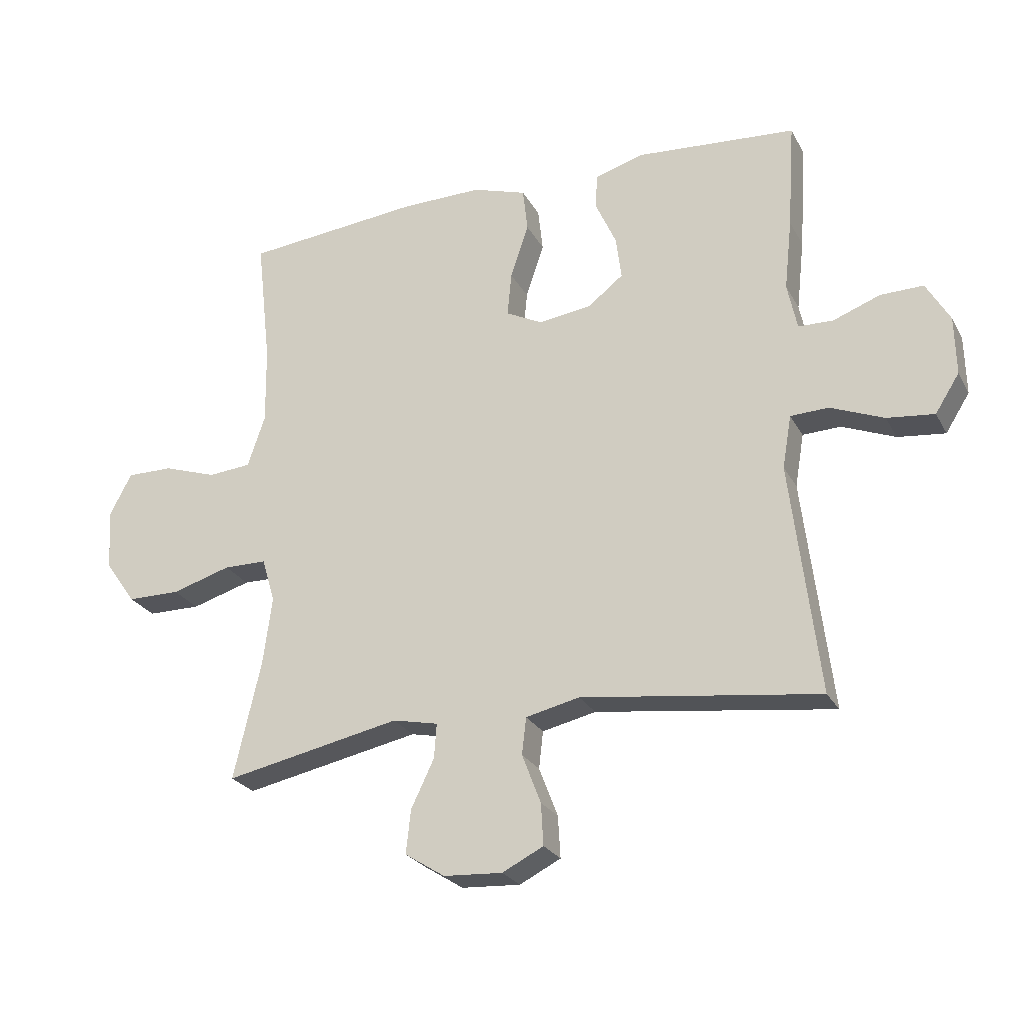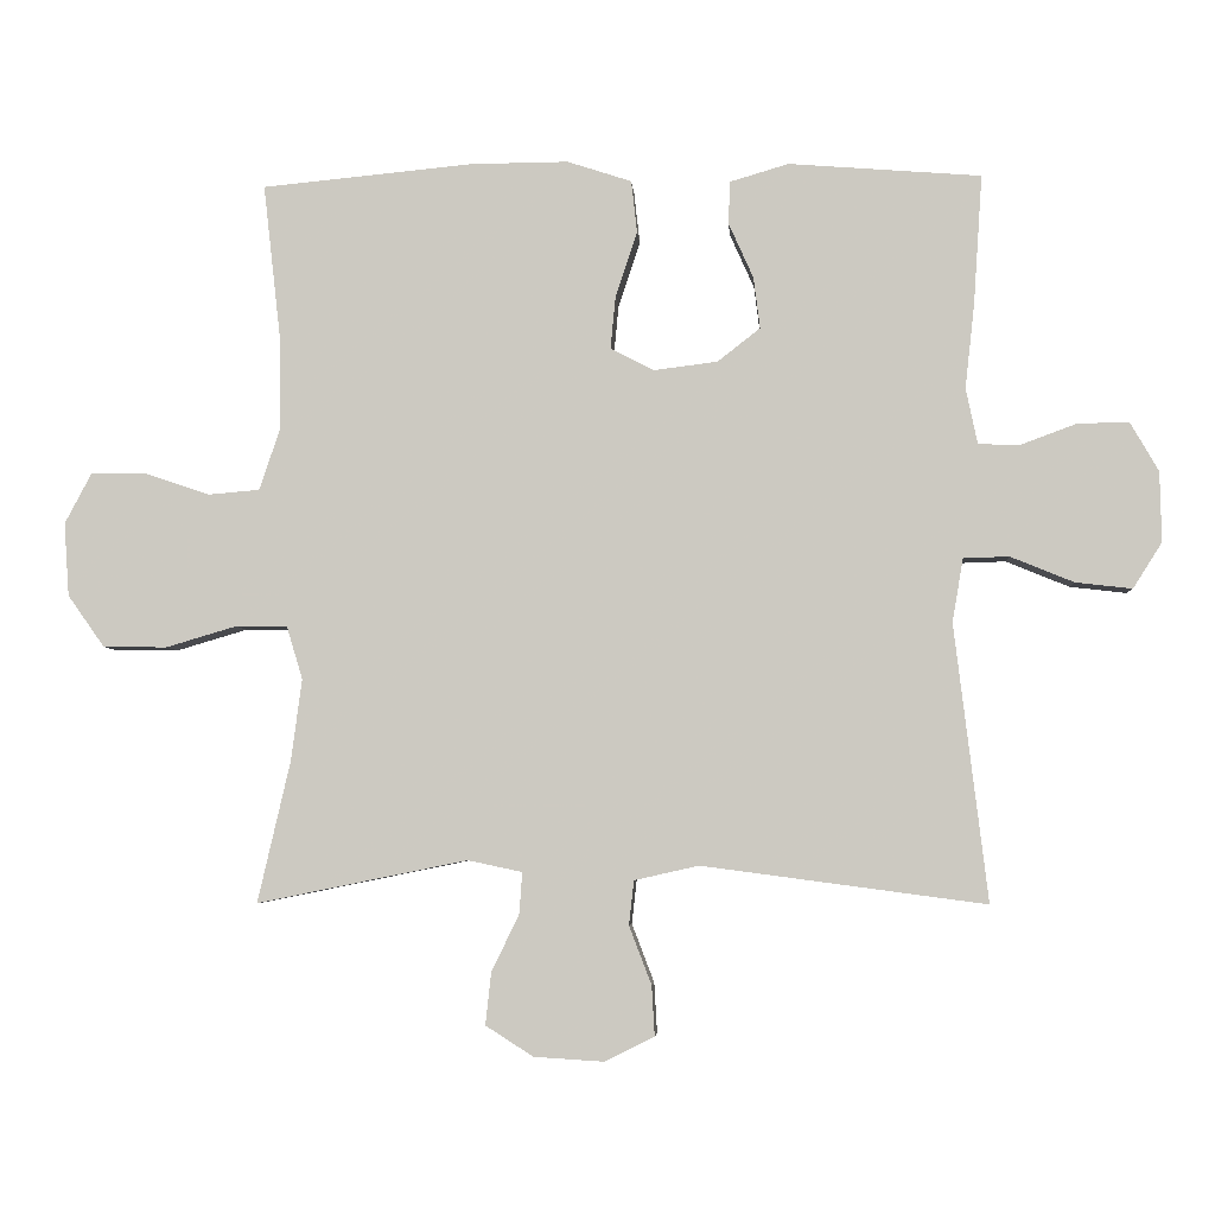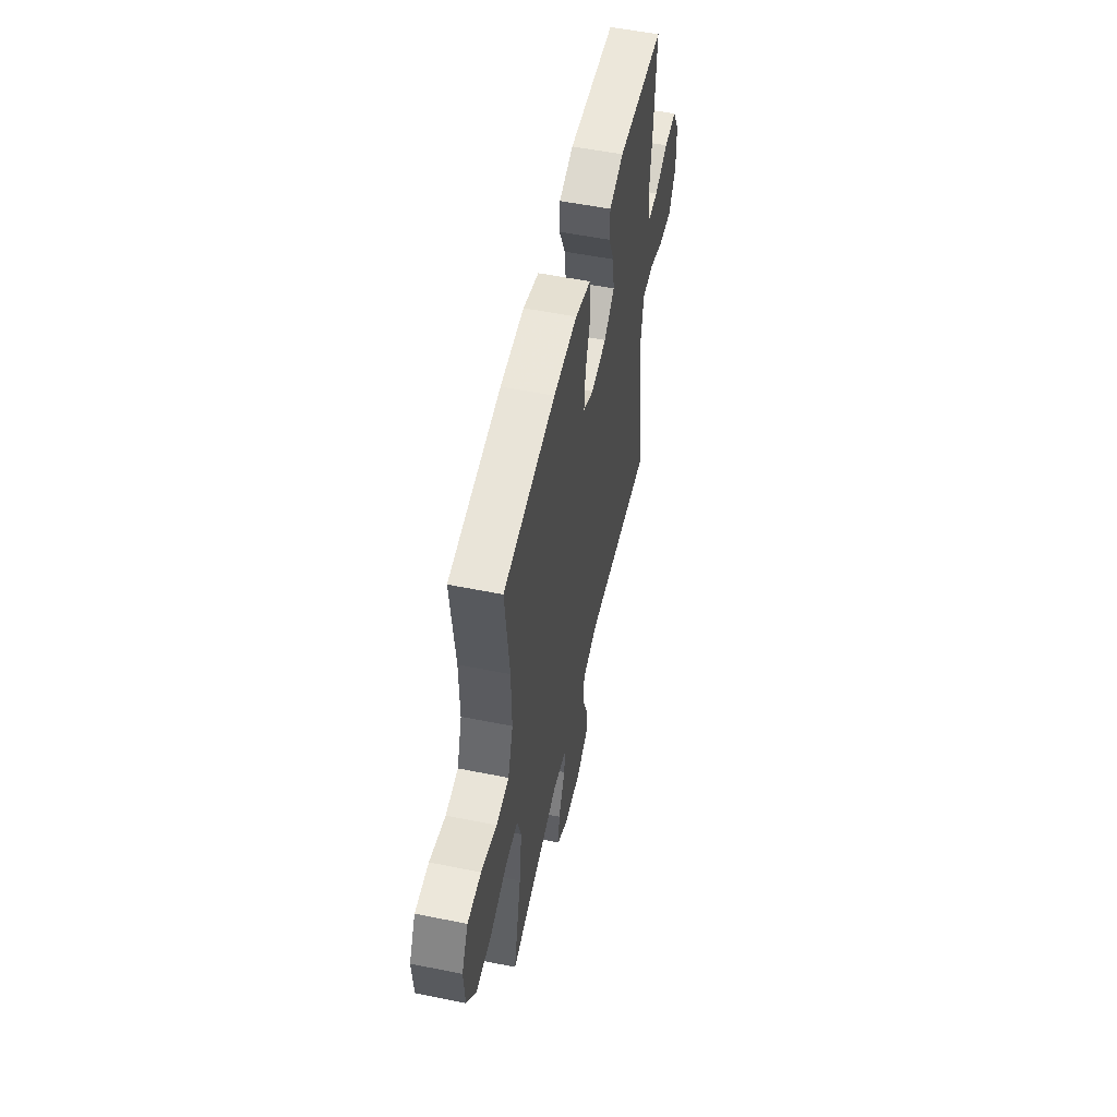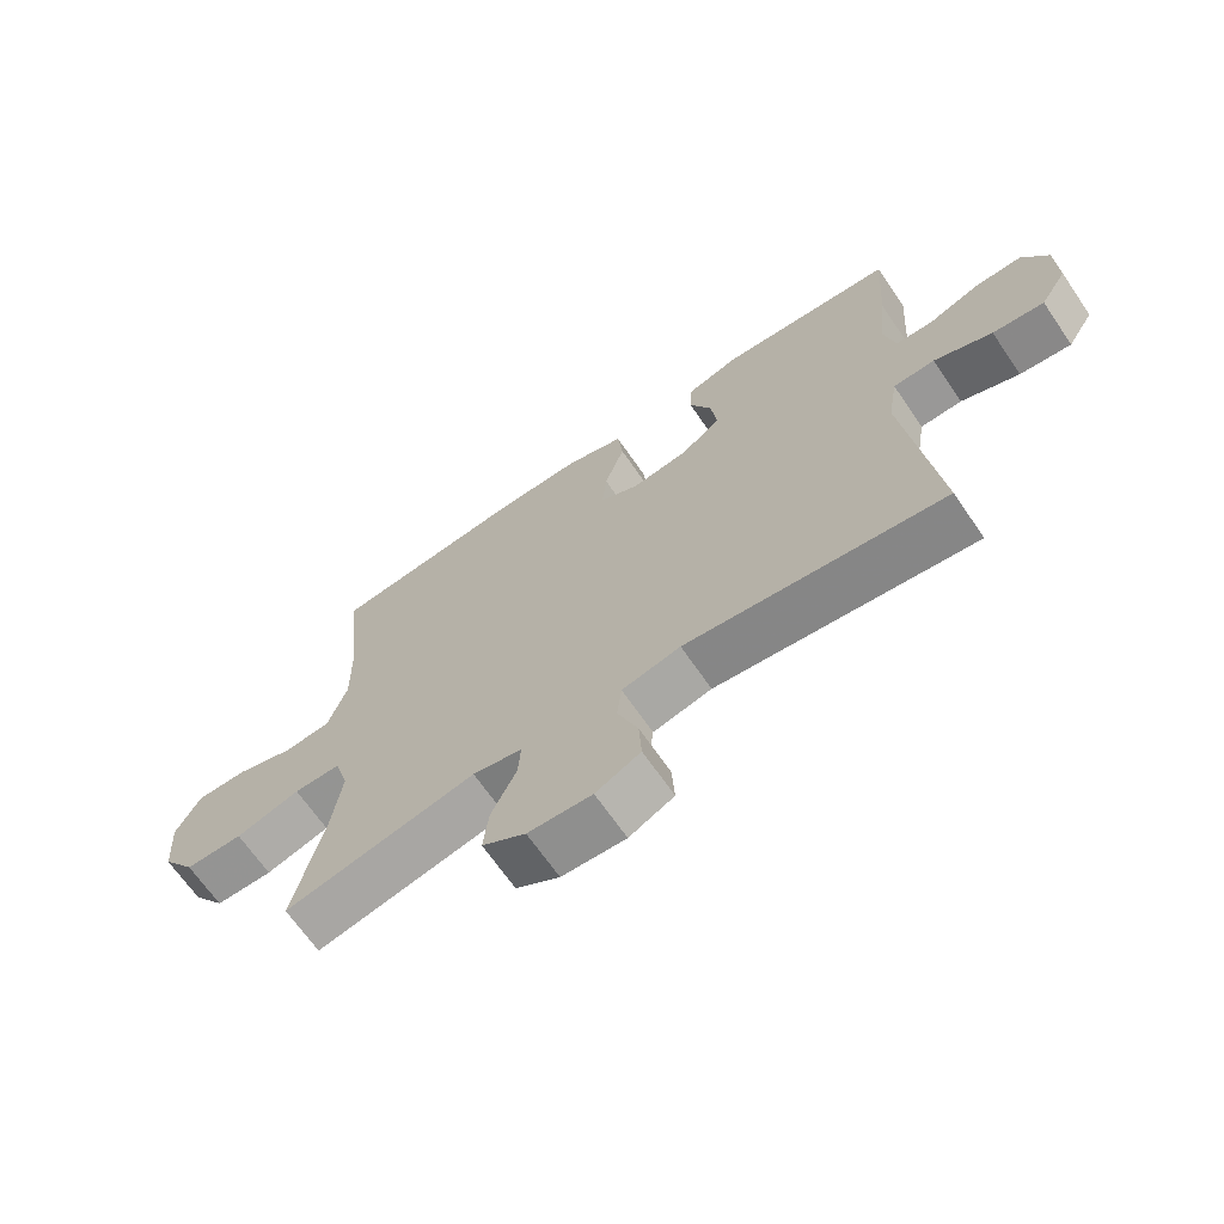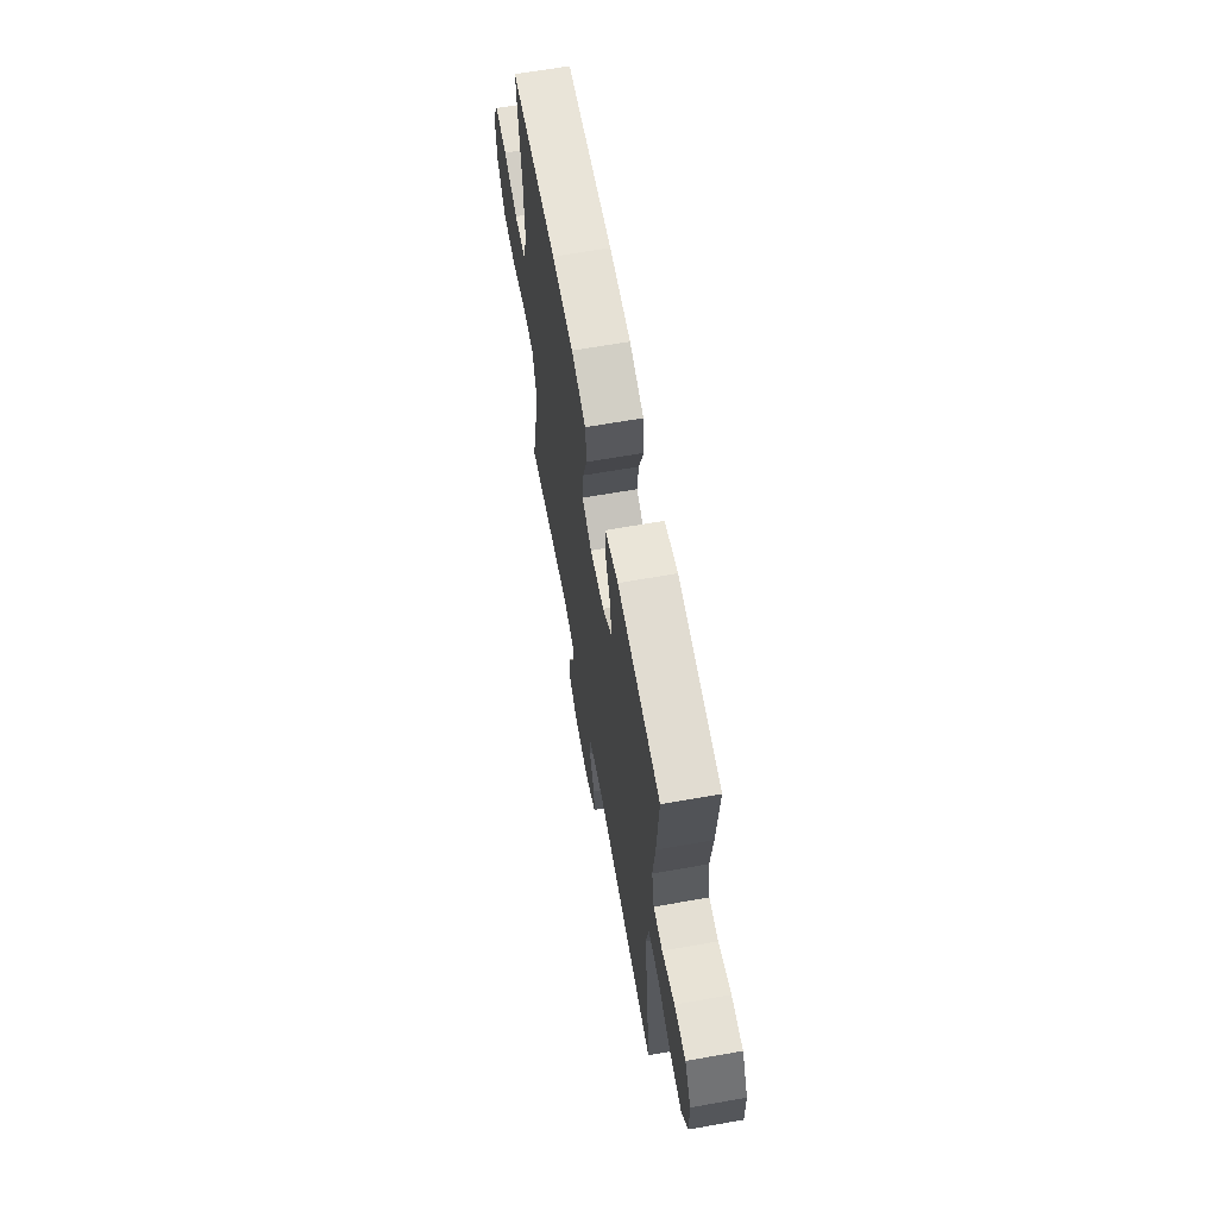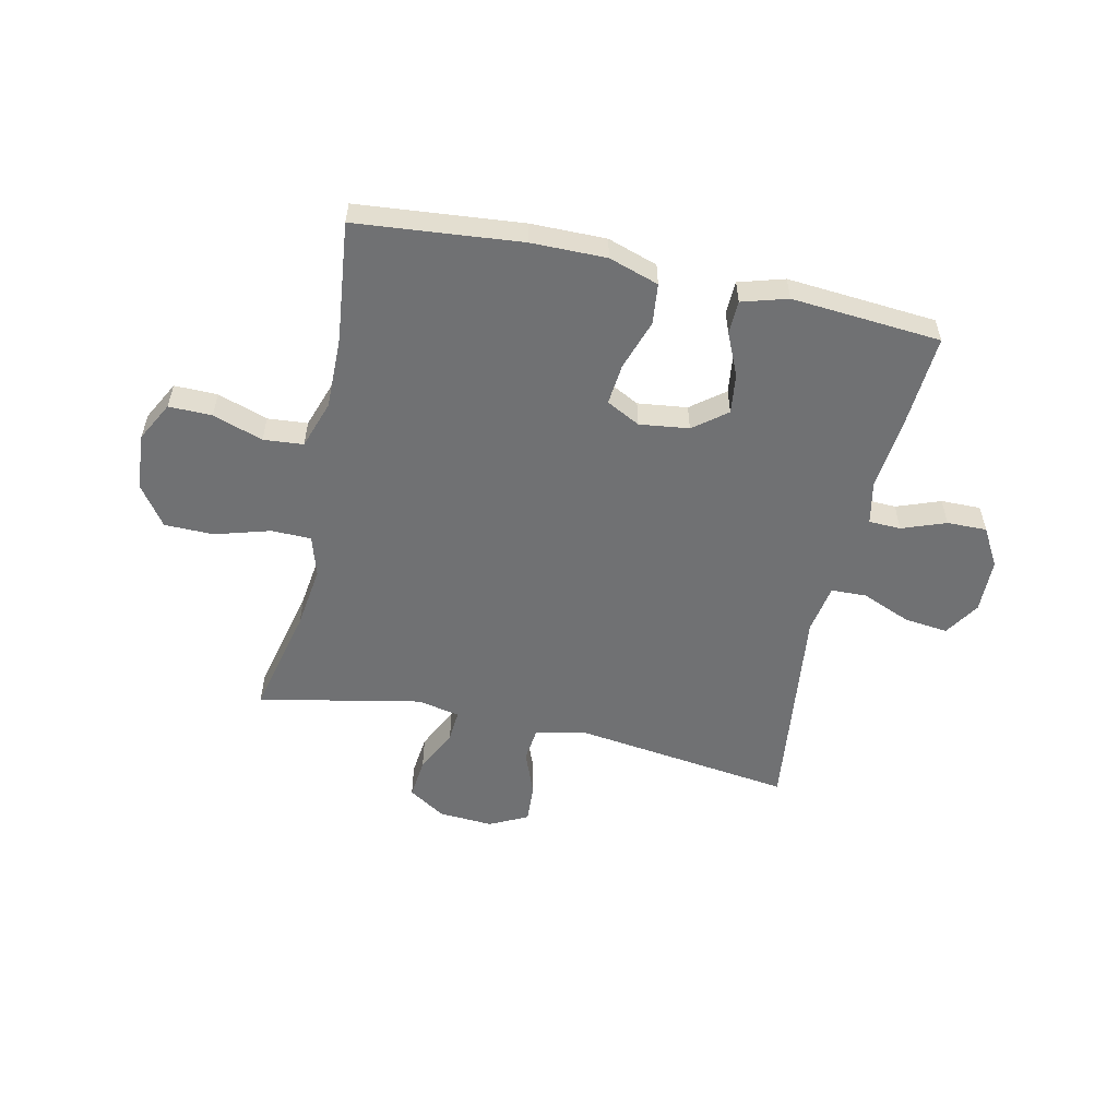
<metadata>
{"format":"obj","ext":"obj","renderer":"f3d","projection":"perspective","resolution":1024,"background":"white","views":[{"elev":-25.3,"azim":22.8,"up":"+Z"},{"elev":-4.6,"azim":3.8,"up":"+Z"},{"elev":54.4,"azim":-77.9,"up":"+Z"},{"elev":-67.5,"azim":34.5,"up":"+Z"},{"elev":64.8,"azim":79.9,"up":"+Z"},{"elev":-55.1,"azim":-12.4,"up":"+Y"}]}
</metadata>
<code>
v -0.5 0.07 0.5
v -0.207 0.07 0.528
v -0.073 0.07 0.529
v 0.016 0.07 0.5
v 0.024 0.07 0.428
v -0.006 0.07 0.338
v -0.013 0.07 0.265
v 0.047 0.07 0.234
v 0.135 0.07 0.245
v 0.194 0.07 0.291
v 0.185 0.07 0.362
v 0.151 0.07 0.438
v 0.153 0.07 0.497
v 0.234 0.07 0.521
v 0.5 0.07 0.5
v 0.488 0.07 0.322
v 0.475 0.07 0.204
v 0.491 0.07 0.127
v 0.548 0.07 0.125
v 0.626 0.07 0.154
v 0.697 0.07 0.155
v 0.736 0.07 0.087
v 0.738 0.07 -0.01
v 0.698 0.07 -0.073
v 0.62 0.07 -0.064
v 0.532 0.07 -0.028
v 0.469 0.07 -0.03
v 0.454 0.07 -0.118
v 0.5 0.07 -0.5
v 0.108 0.07 -0.448
v 0.019 0.07 -0.468
v 0.012 0.07 -0.529
v 0.043 0.07 -0.61
v 0.047 0.07 -0.679
v -0.021 0.07 -0.713
v -0.118 0.07 -0.707
v -0.184 0.07 -0.665
v -0.176 0.07 -0.593
v -0.138 0.07 -0.514
v -0.134 0.07 -0.457
v -0.209 0.07 -0.441
v -0.5 0.07 -0.5
v -0.455 0.07 -0.305
v -0.44 0.07 -0.192
v -0.462 0.07 -0.119
v -0.533 0.07 -0.118
v -0.631 0.07 -0.147
v -0.719 0.07 -0.146
v -0.77 0.07 -0.074
v -0.777 0.07 0.027
v -0.74 0.07 0.097
v -0.663 0.07 0.096
v -0.574 0.07 0.066
v -0.503 0.07 0.072
v -0.474 0.07 0.158
v -0.476 0.07 0.287
v -0.5 0 0.5
v -0.207 0 0.528
v -0.073 0 0.529
v 0.016 0 0.5
v 0.024 0 0.428
v -0.006 0 0.338
v -0.013 0 0.265
v 0.047 0 0.234
v 0.135 0 0.245
v 0.194 0 0.291
v 0.185 0 0.362
v 0.151 0 0.438
v 0.153 0 0.497
v 0.234 0 0.521
v 0.5 0 0.5
v 0.488 0 0.322
v 0.475 0 0.204
v 0.491 0 0.127
v 0.548 0 0.125
v 0.626 0 0.154
v 0.697 0 0.155
v 0.736 0 0.087
v 0.738 0 -0.01
v 0.698 0 -0.073
v 0.62 0 -0.064
v 0.532 0 -0.028
v 0.469 0 -0.03
v 0.454 0 -0.118
v 0.5 0 -0.5
v 0.108 0 -0.448
v 0.019 0 -0.468
v 0.012 0 -0.529
v 0.043 0 -0.61
v 0.047 0 -0.679
v -0.021 0 -0.713
v -0.118 0 -0.707
v -0.184 0 -0.665
v -0.176 0 -0.593
v -0.138 0 -0.514
v -0.134 0 -0.457
v -0.209 0 -0.441
v -0.5 0 -0.5
v -0.455 0 -0.305
v -0.44 0 -0.192
v -0.462 0 -0.119
v -0.533 0 -0.118
v -0.631 0 -0.147
v -0.719 0 -0.146
v -0.77 0 -0.074
v -0.777 0 0.027
v -0.74 0 0.097
v -0.663 0 0.096
v -0.574 0 0.066
v -0.503 0 0.072
v -0.474 0 0.158
v -0.476 0 0.287
f 51 52 53
f 50 51 53
f 49 50 53
f 48 49 53
f 47 48 53
f 46 47 53
f 45 46 53 54
f 44 45 54 55
f 41 42 43
f 40 41 43 44
f 37 38 39
f 36 37 39
f 35 36 39
f 34 35 39
f 33 34 39
f 32 33 39
f 31 32 39 40
f 44 55 56
f 40 44 56
f 31 40 56
f 30 31 56
f 24 25 26
f 23 24 26
f 22 23 26
f 21 22 26
f 20 21 26
f 19 20 26
f 18 19 26 27
f 17 18 27 28
f 15 16 17
f 14 15 17
f 13 14 17
f 12 13 17
f 11 12 17
f 10 11 17 28
f 4 5 6
f 3 4 6
f 2 3 6
f 1 2 6
f 56 1 6
f 56 6 7
f 30 56 7 8
f 28 29 30
f 10 28 30
f 9 10 30
f 8 9 30
f 109 108 107
f 109 107 106
f 109 106 105
f 109 105 104
f 109 104 103
f 109 103 102
f 110 109 102 101
f 111 110 101 100
f 99 98 97
f 100 99 97 96
f 95 94 93
f 95 93 92
f 95 92 91
f 95 91 90
f 95 90 89
f 95 89 88
f 96 95 88 87
f 112 111 100
f 112 100 96
f 112 96 87
f 112 87 86
f 82 81 80
f 82 80 79
f 82 79 78
f 82 78 77
f 82 77 76
f 82 76 75
f 83 82 75 74
f 84 83 74 73
f 73 72 71
f 73 71 70
f 73 70 69
f 73 69 68
f 73 68 67
f 84 73 67 66
f 62 61 60
f 62 60 59
f 62 59 58
f 62 58 57
f 62 57 112
f 63 62 112
f 64 63 112 86
f 86 85 84
f 86 84 66
f 86 66 65
f 86 65 64
f 1 57 58 2
f 2 58 59 3
f 3 59 60 4
f 4 60 61 5
f 5 61 62 6
f 6 62 63 7
f 7 63 64 8
f 8 64 65 9
f 9 65 66 10
f 10 66 67 11
f 11 67 68 12
f 12 68 69 13
f 13 69 70 14
f 14 70 71 15
f 15 71 72 16
f 16 72 73 17
f 17 73 74 18
f 18 74 75 19
f 19 75 76 20
f 20 76 77 21
f 21 77 78 22
f 22 78 79 23
f 23 79 80 24
f 24 80 81 25
f 25 81 82 26
f 26 82 83 27
f 27 83 84 28
f 28 84 85 29
f 29 85 86 30
f 30 86 87 31
f 31 87 88 32
f 32 88 89 33
f 33 89 90 34
f 34 90 91 35
f 35 91 92 36
f 36 92 93 37
f 37 93 94 38
f 38 94 95 39
f 39 95 96 40
f 40 96 97 41
f 41 97 98 42
f 42 98 99 43
f 43 99 100 44
f 44 100 101 45
f 45 101 102 46
f 46 102 103 47
f 47 103 104 48
f 48 104 105 49
f 49 105 106 50
f 50 106 107 51
f 51 107 108 52
f 52 108 109 53
f 53 109 110 54
f 54 110 111 55
f 55 111 112 56
f 56 112 57 1

</code>
